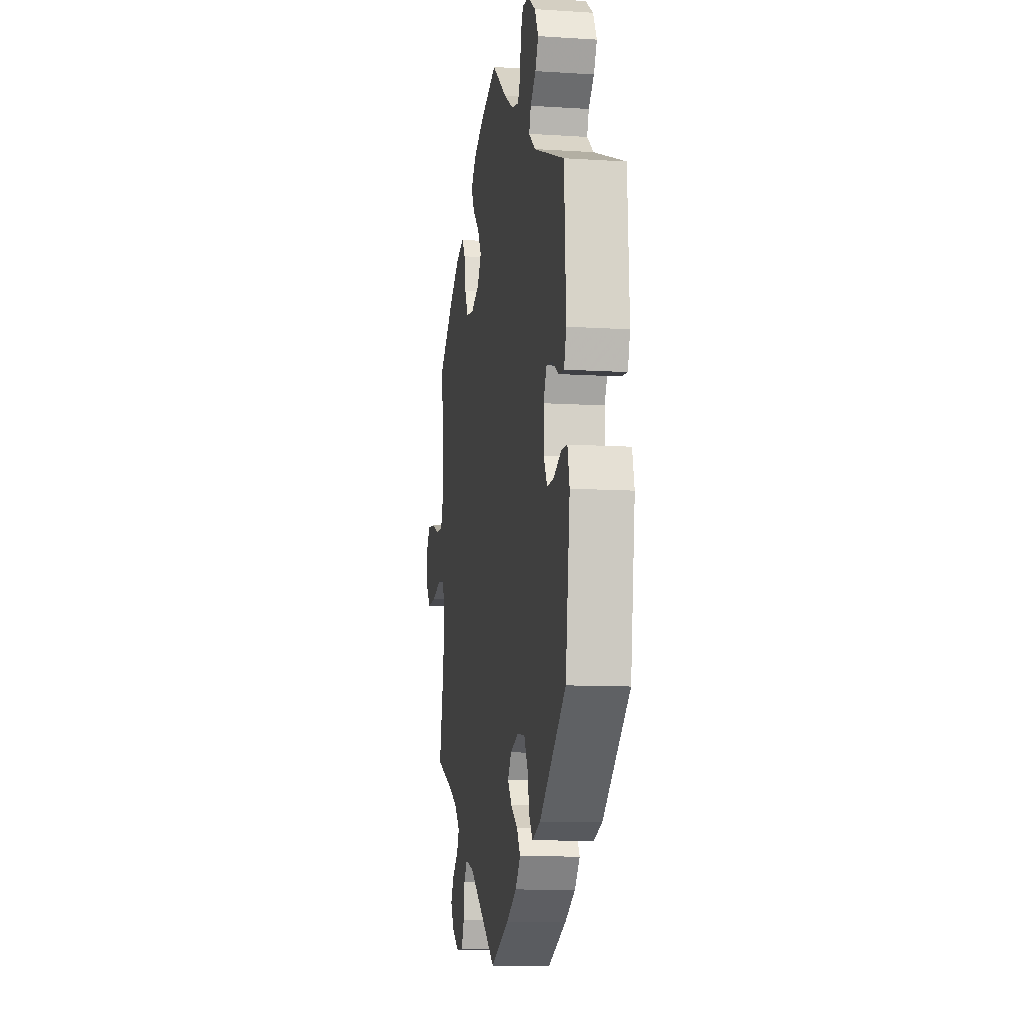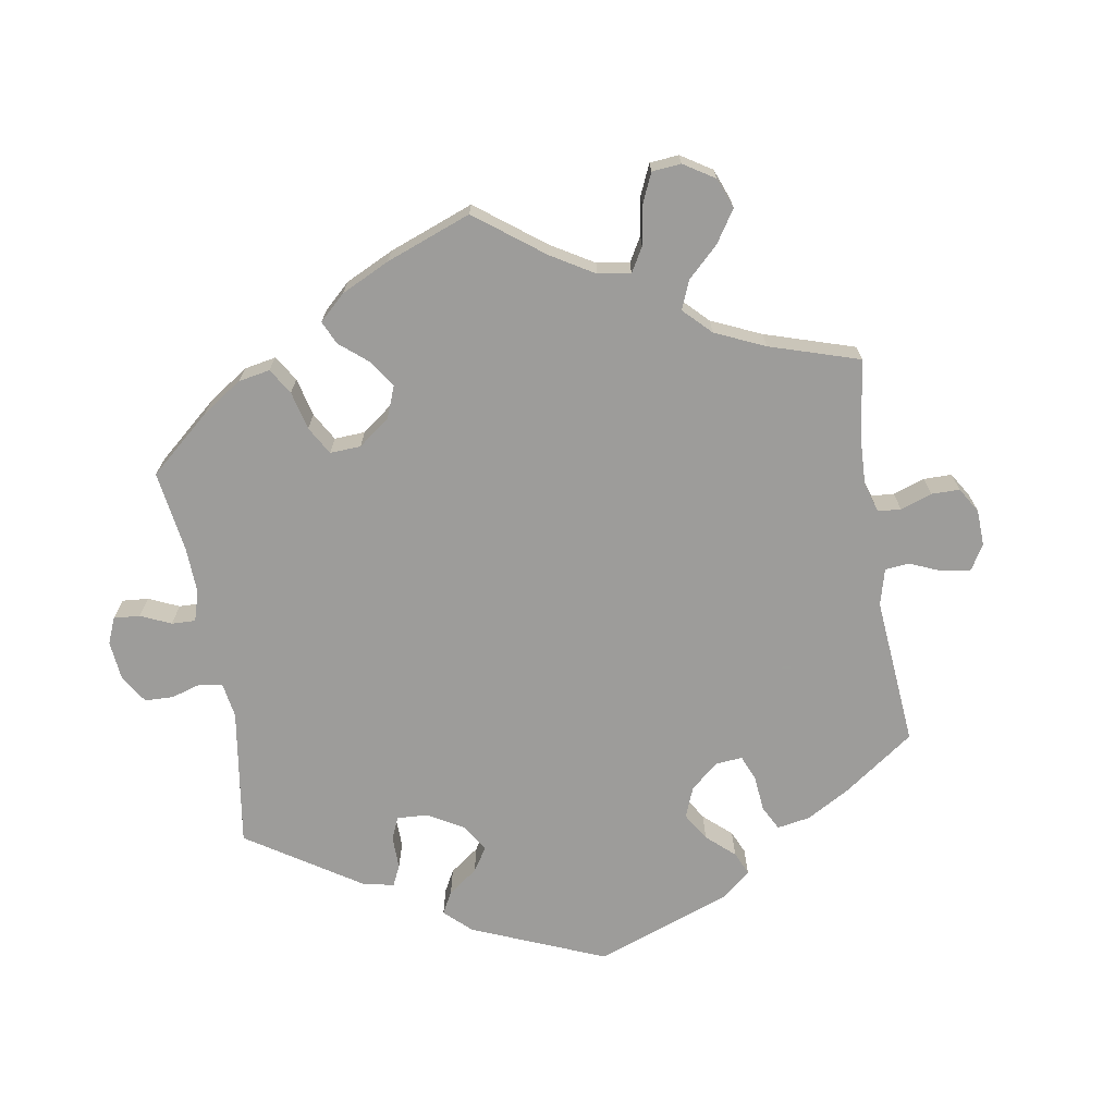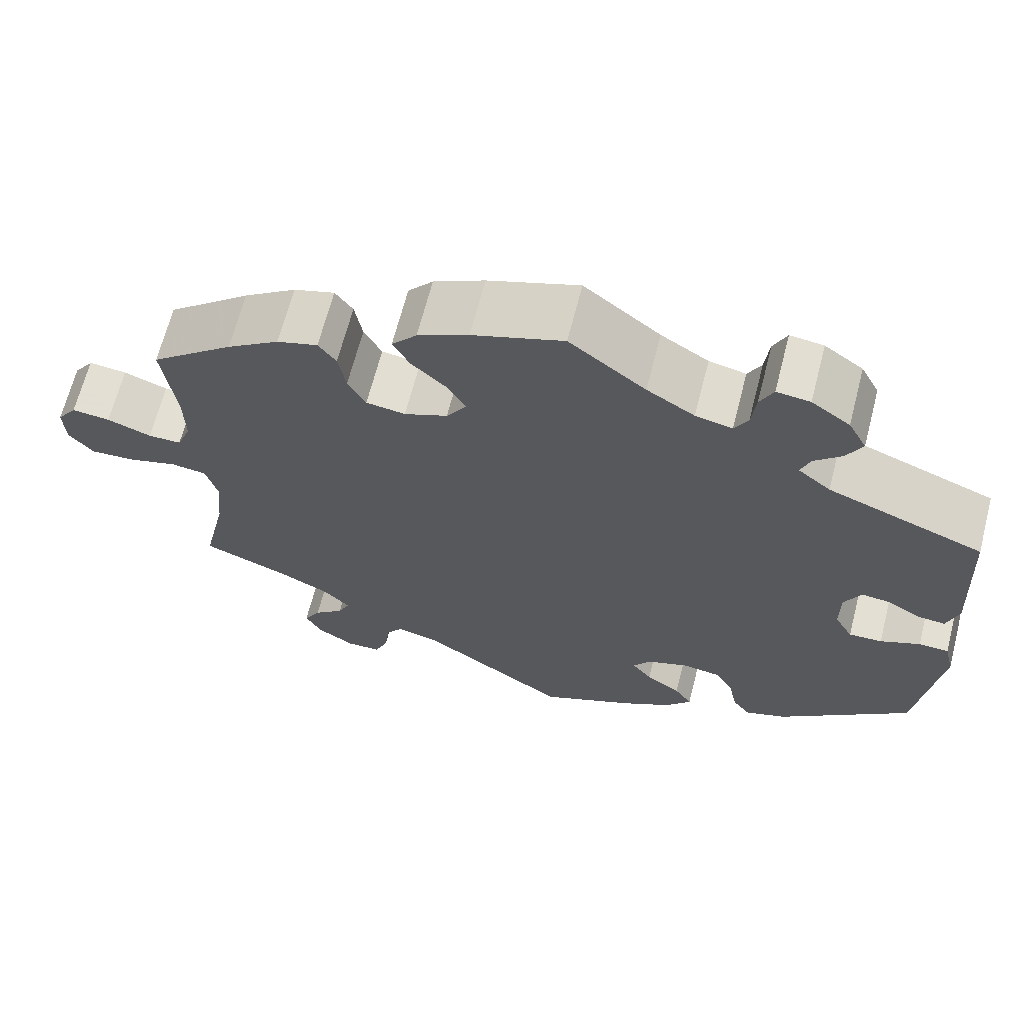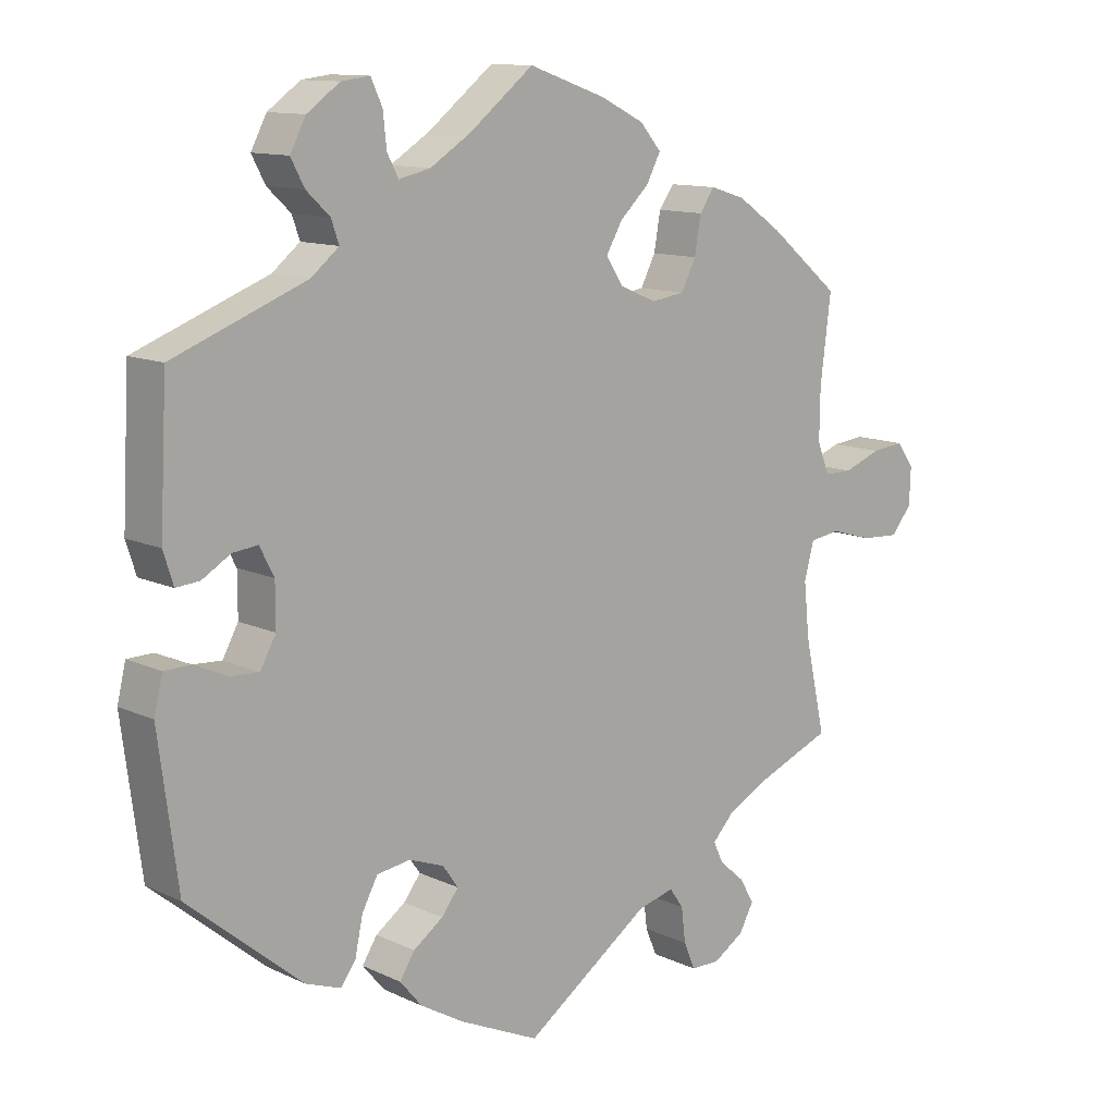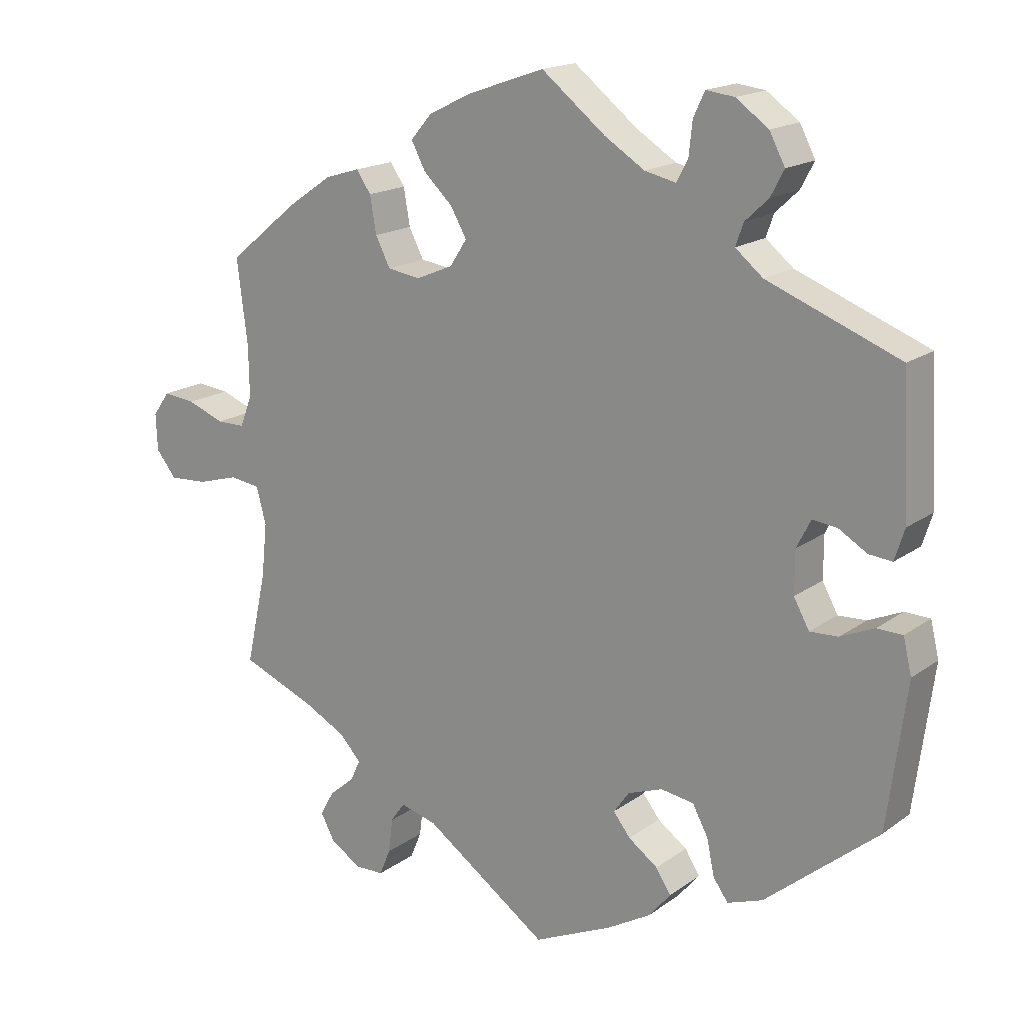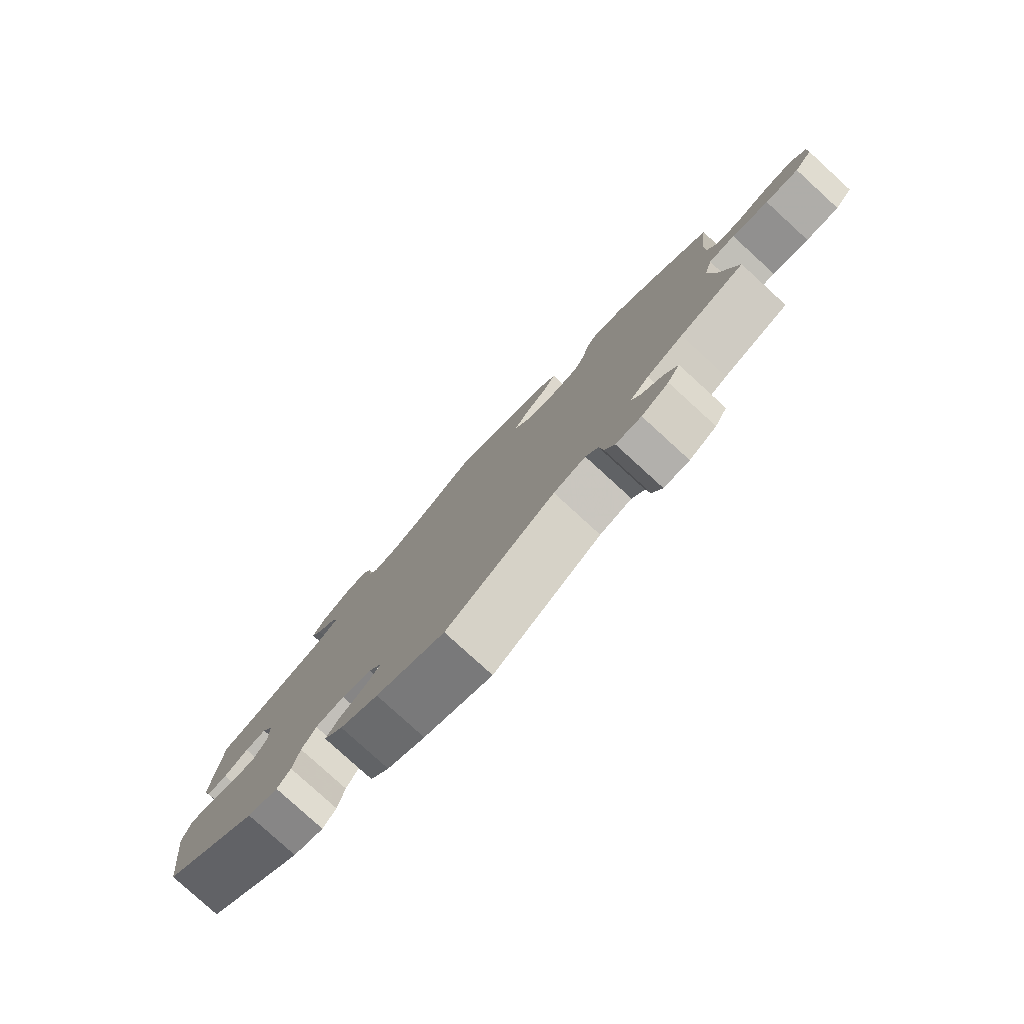
<metadata>
{"format":"obj","ext":"obj","renderer":"f3d","projection":"perspective","resolution":1024,"background":"white","views":[{"elev":-10.4,"azim":-99.2,"up":"+Z"},{"elev":-70.3,"azim":69.5,"up":"+Y"},{"elev":66.5,"azim":-165.6,"up":"+Z"},{"elev":11.8,"azim":-41.9,"up":"+Z"},{"elev":17.3,"azim":-144.2,"up":"+Z"},{"elev":-79.9,"azim":47.6,"up":"+Z"}]}
</metadata>
<code>
v -0.527 0.07 -0.084
v -0.515 0.07 -0.034
v -0.479 0.07 -0.033
v -0.431 0.07 -0.054
v -0.391 0.07 -0.056
v -0.369 0.07 -0.016
v -0.369 0.07 0.044
v -0.389 0.07 0.083
v -0.424 0.07 0.079
v -0.464 0.07 0.055
v -0.497 0.07 0.052
v -0.511 0.07 0.096
v -0.501 0.07 0.288
v -0.314 0.07 0.361
v -0.275 0.07 0.393
v -0.286 0.07 0.424
v -0.319 0.07 0.455
v -0.338 0.07 0.491
v -0.316 0.07 0.533
v -0.27 0.07 0.566
v -0.23 0.07 0.571
v -0.214 0.07 0.537
v -0.209 0.07 0.49
v -0.193 0.07 0.46
v -0.149 0.07 0.47
v -0.092 0.07 0.506
v -0.001 0.07 0.578
v 0.108 0.07 0.54
v 0.169 0.07 0.51
v 0.199 0.07 0.475
v 0.179 0.07 0.437
v 0.138 0.07 0.398
v 0.115 0.07 0.358
v 0.139 0.07 0.321
v 0.191 0.07 0.299
v 0.238 0.07 0.306
v 0.259 0.07 0.347
v 0.268 0.07 0.399
v 0.289 0.07 0.429
v 0.338 0.07 0.414
v 0.401 0.07 0.371
v 0.501 0.07 0.289
v 0.486 0.07 0.169
v 0.485 0.07 0.098
v 0.502 0.07 0.054
v 0.542 0.07 0.054
v 0.595 0.07 0.074
v 0.641 0.07 0.079
v 0.665 0.07 0.045
v 0.663 0.07 -0.007
v 0.634 0.07 -0.043
v 0.58 0.07 -0.04
v 0.521 0.07 -0.023
v 0.478 0.07 -0.029
v 0.464 0.07 -0.081
v 0.472 0.07 -0.158
v 0.501 0.07 -0.289
v 0.395 0.07 -0.332
v 0.336 0.07 -0.363
v 0.305 0.07 -0.396
v 0.319 0.07 -0.426
v 0.355 0.07 -0.457
v 0.375 0.07 -0.492
v 0.355 0.07 -0.529
v 0.311 0.07 -0.557
v 0.27 0.07 -0.556
v 0.254 0.07 -0.518
v 0.248 0.07 -0.469
v 0.228 0.07 -0.441
v 0.176 0.07 -0.455
v 0 0.07 -0.578
v -0.112 0.07 -0.527
v -0.174 0.07 -0.491
v -0.205 0.07 -0.454
v -0.184 0.07 -0.421
v -0.142 0.07 -0.391
v -0.118 0.07 -0.36
v -0.14 0.07 -0.329
v -0.189 0.07 -0.311
v -0.236 0.07 -0.318
v -0.258 0.07 -0.359
v -0.269 0.07 -0.411
v -0.29 0.07 -0.44
v -0.34 0.07 -0.422
v -0.5 0.07 -0.289
v -0.527 0 -0.084
v -0.515 0 -0.034
v -0.479 0 -0.033
v -0.431 0 -0.054
v -0.391 0 -0.056
v -0.369 0 -0.016
v -0.369 0 0.044
v -0.389 0 0.083
v -0.424 0 0.079
v -0.464 0 0.055
v -0.497 0 0.052
v -0.511 0 0.096
v -0.501 0 0.288
v -0.314 0 0.361
v -0.275 0 0.393
v -0.286 0 0.424
v -0.319 0 0.455
v -0.338 0 0.491
v -0.316 0 0.533
v -0.27 0 0.566
v -0.23 0 0.571
v -0.214 0 0.537
v -0.209 0 0.49
v -0.193 0 0.46
v -0.149 0 0.47
v -0.092 0 0.506
v -0.001 0 0.578
v 0.108 0 0.54
v 0.169 0 0.51
v 0.199 0 0.475
v 0.179 0 0.437
v 0.138 0 0.398
v 0.115 0 0.358
v 0.139 0 0.321
v 0.191 0 0.299
v 0.238 0 0.306
v 0.259 0 0.347
v 0.268 0 0.399
v 0.289 0 0.429
v 0.338 0 0.414
v 0.401 0 0.371
v 0.501 0 0.289
v 0.486 0 0.169
v 0.485 0 0.098
v 0.502 0 0.054
v 0.542 0 0.054
v 0.595 0 0.074
v 0.641 0 0.079
v 0.665 0 0.045
v 0.663 0 -0.007
v 0.634 0 -0.043
v 0.58 0 -0.04
v 0.521 0 -0.023
v 0.478 0 -0.029
v 0.464 0 -0.081
v 0.472 0 -0.158
v 0.501 0 -0.289
v 0.395 0 -0.332
v 0.336 0 -0.363
v 0.305 0 -0.396
v 0.319 0 -0.426
v 0.355 0 -0.457
v 0.375 0 -0.492
v 0.355 0 -0.529
v 0.311 0 -0.557
v 0.27 0 -0.556
v 0.254 0 -0.518
v 0.248 0 -0.469
v 0.228 0 -0.441
v 0.176 0 -0.455
v 0 0 -0.578
v -0.112 0 -0.527
v -0.174 0 -0.491
v -0.205 0 -0.454
v -0.184 0 -0.421
v -0.142 0 -0.391
v -0.118 0 -0.36
v -0.14 0 -0.329
v -0.189 0 -0.311
v -0.236 0 -0.318
v -0.258 0 -0.359
v -0.269 0 -0.411
v -0.29 0 -0.44
v -0.34 0 -0.422
v -0.5 0 -0.289
f 81 82 83 84
f 80 81 84 85
f 79 80 85 1
f 73 74 75 76
f 73 76 77
f 70 71 72 73
f 69 70 73 77
f 65 66 67 68
f 65 68 69
f 64 65 69
f 61 62 63 64
f 60 61 64 69
f 59 60 69 77
f 56 57 58
f 55 56 58 59
f 54 55 59 77
f 50 51 52 53
f 48 49 50 53
f 46 47 48 53
f 45 46 53 54
f 44 45 54 77
f 40 41 42 43
f 37 38 39 40
f 36 37 40 43
f 35 36 43 44
f 29 30 31 32
f 29 32 33
f 26 27 28 29
f 25 26 29 33
f 24 25 33 34
f 20 21 22 23
f 20 23 24
f 19 20 24
f 16 17 18 19
f 15 16 19 24
f 14 15 24 34
f 9 10 11 12
f 8 9 12 13
f 1 2 3 4
f 78 79 1 4
f 35 44 77 78
f 8 13 14 34
f 7 8 34 35
f 6 7 35 78
f 78 4 5
f 5 6 78
f 169 168 167 166
f 170 169 166 165
f 86 170 165 164
f 161 160 159 158
f 162 161 158
f 158 157 156 155
f 162 158 155 154
f 153 152 151 150
f 154 153 150
f 154 150 149
f 149 148 147 146
f 154 149 146 145
f 162 154 145 144
f 143 142 141
f 144 143 141 140
f 162 144 140 139
f 138 137 136 135
f 138 135 134 133
f 138 133 132 131
f 139 138 131 130
f 162 139 130 129
f 128 127 126 125
f 125 124 123 122
f 128 125 122 121
f 129 128 121 120
f 117 116 115 114
f 118 117 114
f 114 113 112 111
f 118 114 111 110
f 119 118 110 109
f 108 107 106 105
f 109 108 105
f 109 105 104
f 104 103 102 101
f 109 104 101 100
f 119 109 100 99
f 97 96 95 94
f 98 97 94 93
f 89 88 87 86
f 89 86 164 163
f 163 162 129 120
f 119 99 98 93
f 120 119 93 92
f 163 120 92 91
f 90 89 163
f 163 91 90
f 1 86 87 2
f 2 87 88 3
f 3 88 89 4
f 4 89 90 5
f 5 90 91 6
f 6 91 92 7
f 7 92 93 8
f 8 93 94 9
f 9 94 95 10
f 10 95 96 11
f 11 96 97 12
f 12 97 98 13
f 13 98 99 14
f 14 99 100 15
f 15 100 101 16
f 16 101 102 17
f 17 102 103 18
f 18 103 104 19
f 19 104 105 20
f 20 105 106 21
f 21 106 107 22
f 22 107 108 23
f 23 108 109 24
f 24 109 110 25
f 25 110 111 26
f 26 111 112 27
f 27 112 113 28
f 28 113 114 29
f 29 114 115 30
f 30 115 116 31
f 31 116 117 32
f 32 117 118 33
f 33 118 119 34
f 34 119 120 35
f 35 120 121 36
f 36 121 122 37
f 37 122 123 38
f 38 123 124 39
f 39 124 125 40
f 40 125 126 41
f 41 126 127 42
f 42 127 128 43
f 43 128 129 44
f 44 129 130 45
f 45 130 131 46
f 46 131 132 47
f 47 132 133 48
f 48 133 134 49
f 49 134 135 50
f 50 135 136 51
f 51 136 137 52
f 52 137 138 53
f 53 138 139 54
f 54 139 140 55
f 55 140 141 56
f 56 141 142 57
f 57 142 143 58
f 58 143 144 59
f 59 144 145 60
f 60 145 146 61
f 61 146 147 62
f 62 147 148 63
f 63 148 149 64
f 64 149 150 65
f 65 150 151 66
f 66 151 152 67
f 67 152 153 68
f 68 153 154 69
f 69 154 155 70
f 70 155 156 71
f 71 156 157 72
f 72 157 158 73
f 73 158 159 74
f 74 159 160 75
f 75 160 161 76
f 76 161 162 77
f 77 162 163 78
f 78 163 164 79
f 79 164 165 80
f 80 165 166 81
f 81 166 167 82
f 82 167 168 83
f 83 168 169 84
f 84 169 170 85
f 85 170 86 1

</code>
